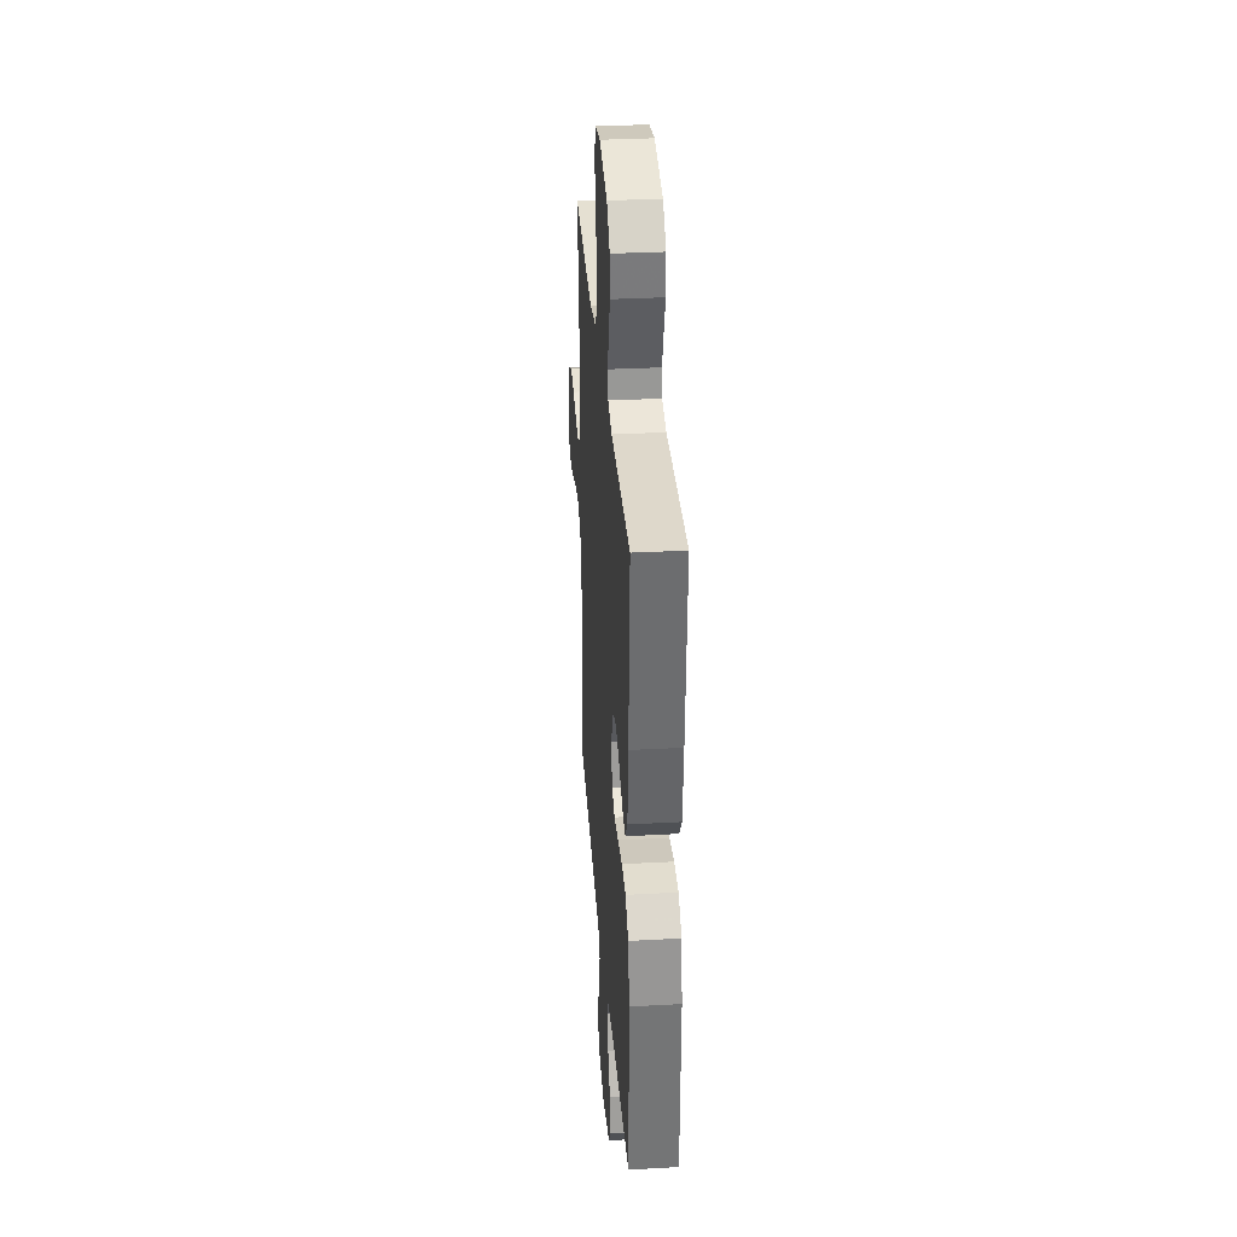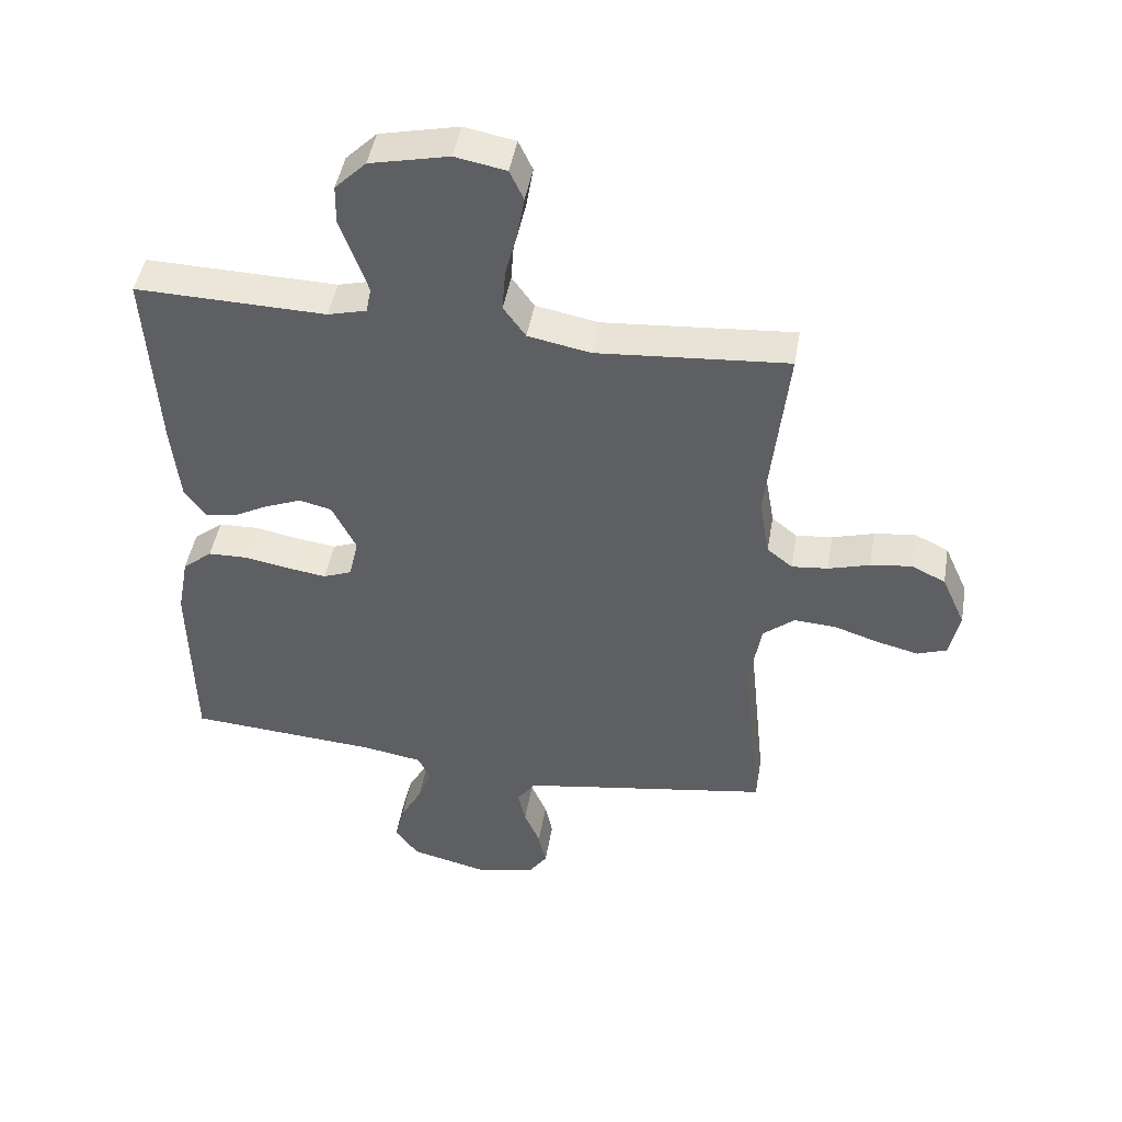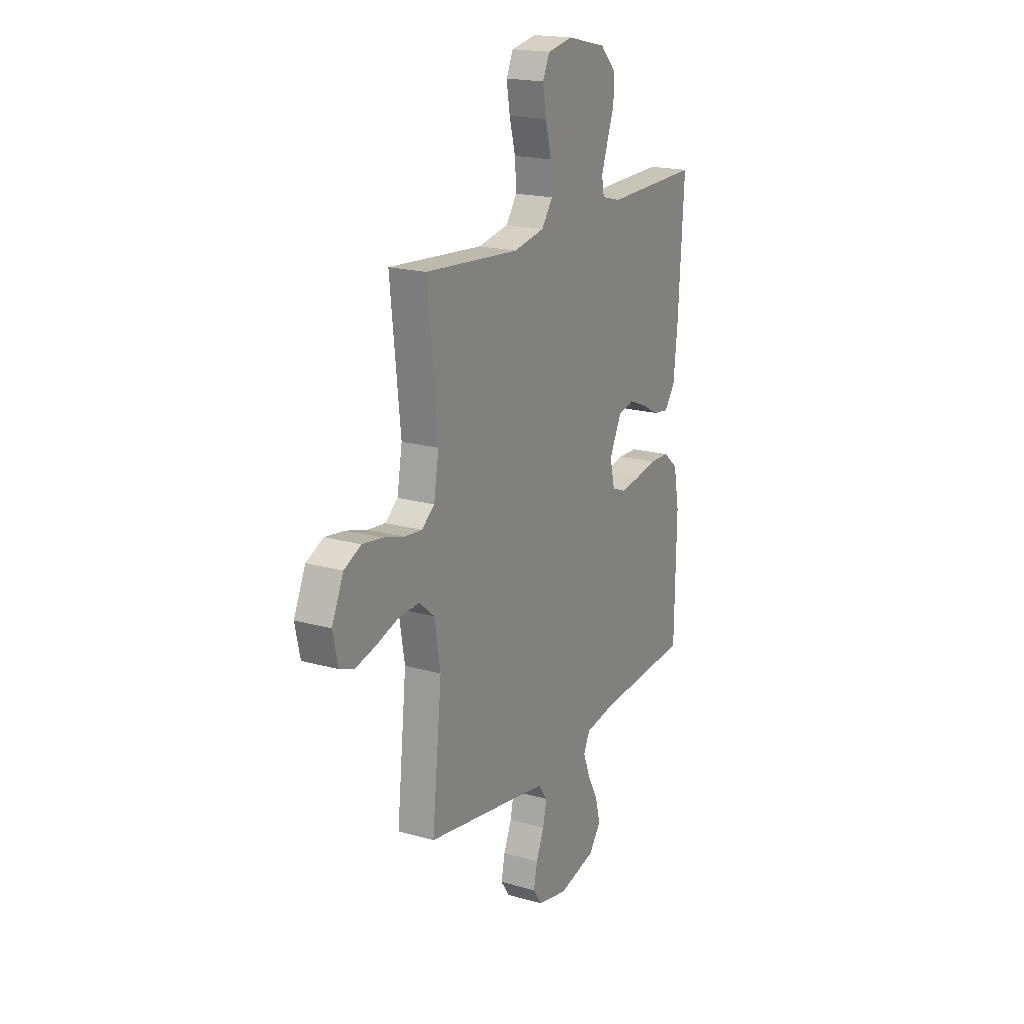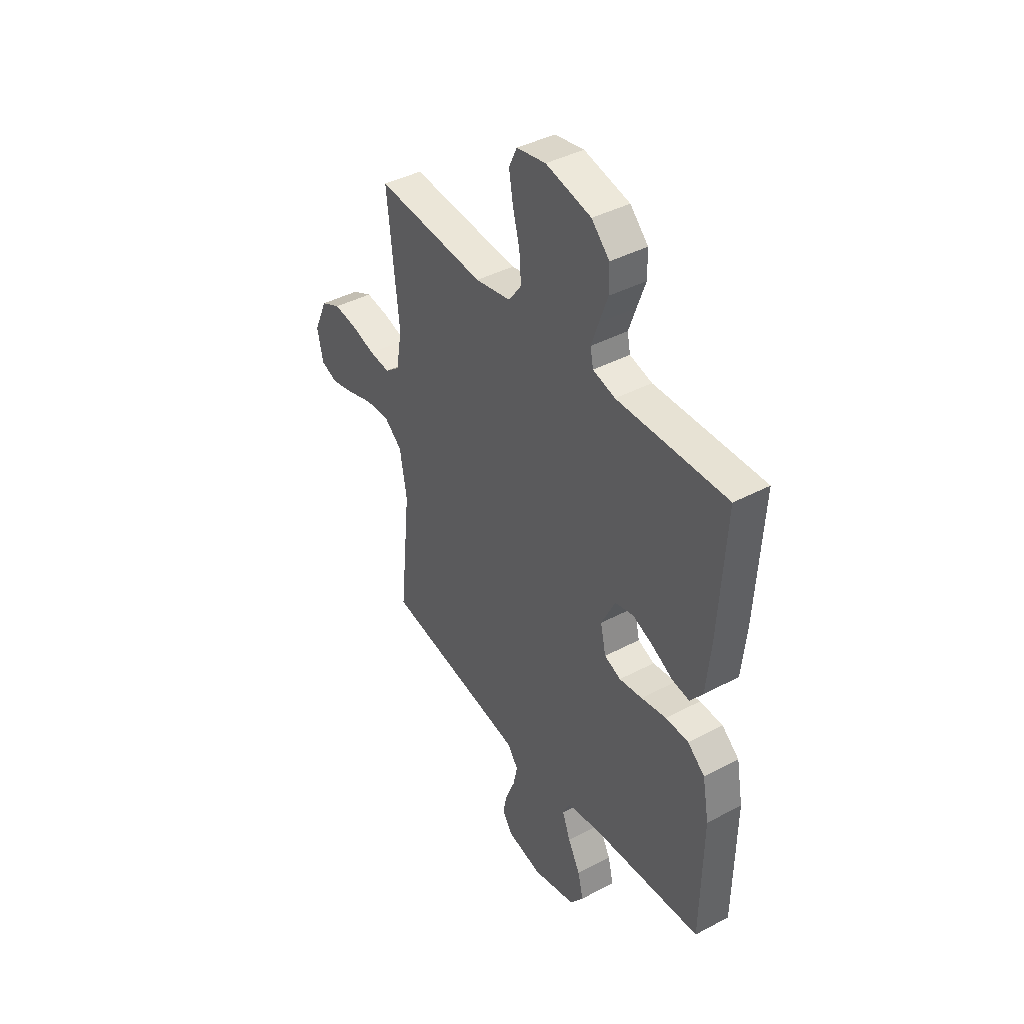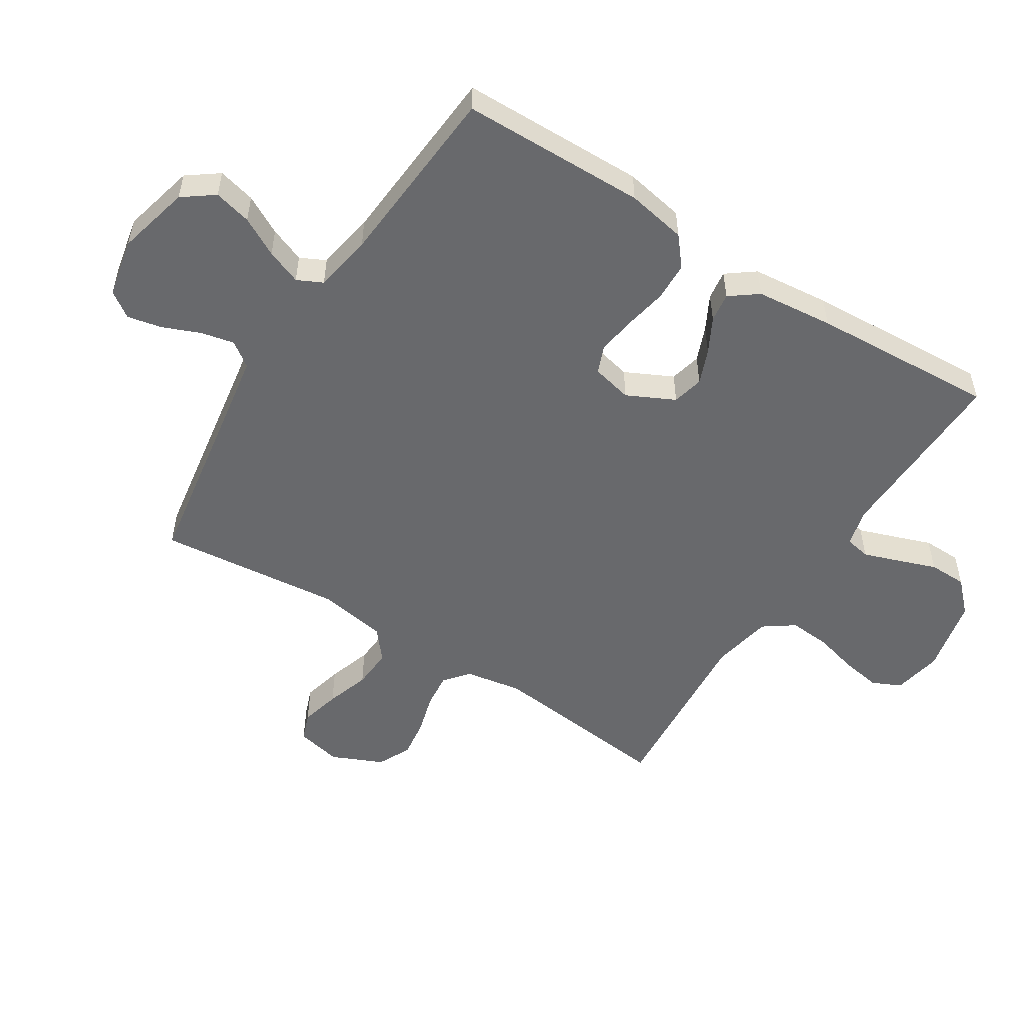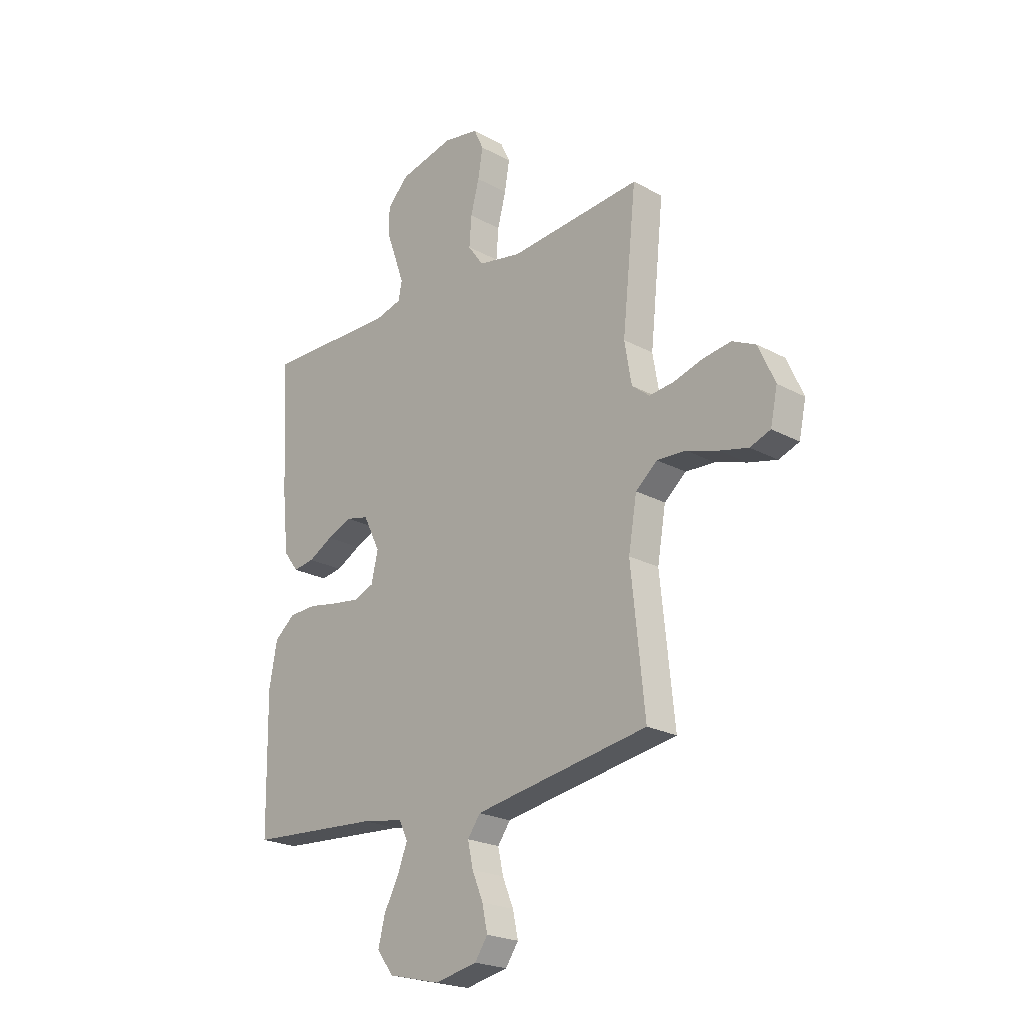
<metadata>
{"format":"obj","ext":"obj","renderer":"f3d","projection":"perspective","resolution":1024,"background":"white","views":[{"elev":33.0,"azim":-94.3,"up":"+Z"},{"elev":46.2,"azim":9.7,"up":"+Z"},{"elev":19.0,"azim":118.2,"up":"+Z"},{"elev":41.3,"azim":-122.7,"up":"+Z"},{"elev":-52.7,"azim":-122.5,"up":"+Y"},{"elev":-22.4,"azim":46.9,"up":"+Z"}]}
</metadata>
<code>
v 0.5 0.07 0.5
v 0.468 0.07 0.2
v 0.484 0.07 0.107
v 0.524 0.07 0.075
v 0.581 0.07 0.081
v 0.646 0.07 0.1
v 0.71 0.07 0.109
v 0.764 0.07 0.083
v 0.801 0.07 0
v 0.785 0.07 -0.074
v 0.739 0.07 -0.091
v 0.674 0.07 -0.075
v 0.603 0.07 -0.052
v 0.537 0.07 -0.048
v 0.488 0.07 -0.089
v 0.469 0.07 -0.2
v 0.5 0.07 -0.5
v 0.2 0.07 -0.549
v 0.105 0.07 -0.565
v 0.076 0.07 -0.605
v 0.088 0.07 -0.66
v 0.113 0.07 -0.72
v 0.125 0.07 -0.776
v 0.096 0.07 -0.818
v 0 0.07 -0.838
v -0.119 0.07 -0.809
v -0.156 0.07 -0.759
v -0.141 0.07 -0.698
v -0.107 0.07 -0.635
v -0.085 0.07 -0.578
v -0.105 0.07 -0.537
v -0.2 0.07 -0.521
v -0.5 0.07 -0.5
v -0.505 0.07 -0.2
v -0.487 0.07 -0.103
v -0.44 0.07 -0.064
v -0.377 0.07 -0.062
v -0.308 0.07 -0.075
v -0.245 0.07 -0.084
v -0.2 0.07 -0.066
v -0.185 0.07 0
v -0.223 0.07 0.077
v -0.274 0.07 0.089
v -0.331 0.07 0.066
v -0.387 0.07 0.036
v -0.435 0.07 0.029
v -0.469 0.07 0.074
v -0.482 0.07 0.2
v -0.5 0.07 0.5
v -0.2 0.07 0.493
v -0.139 0.07 0.509
v -0.131 0.07 0.55
v -0.151 0.07 0.607
v -0.174 0.07 0.671
v -0.173 0.07 0.733
v -0.124 0.07 0.782
v 0 0.07 0.81
v 0.08 0.07 0.795
v 0.102 0.07 0.748
v 0.091 0.07 0.683
v 0.072 0.07 0.611
v 0.067 0.07 0.544
v 0.102 0.07 0.495
v 0.2 0.07 0.476
v 0.5 0 0.5
v 0.468 0 0.2
v 0.484 0 0.107
v 0.524 0 0.075
v 0.581 0 0.081
v 0.646 0 0.1
v 0.71 0 0.109
v 0.764 0 0.083
v 0.801 0 0
v 0.785 0 -0.074
v 0.739 0 -0.091
v 0.674 0 -0.075
v 0.603 0 -0.052
v 0.537 0 -0.048
v 0.488 0 -0.089
v 0.469 0 -0.2
v 0.5 0 -0.5
v 0.2 0 -0.549
v 0.105 0 -0.565
v 0.076 0 -0.605
v 0.088 0 -0.66
v 0.113 0 -0.72
v 0.125 0 -0.776
v 0.096 0 -0.818
v 0 0 -0.838
v -0.119 0 -0.809
v -0.156 0 -0.759
v -0.141 0 -0.698
v -0.107 0 -0.635
v -0.085 0 -0.578
v -0.105 0 -0.537
v -0.2 0 -0.521
v -0.5 0 -0.5
v -0.505 0 -0.2
v -0.487 0 -0.103
v -0.44 0 -0.064
v -0.377 0 -0.062
v -0.308 0 -0.075
v -0.245 0 -0.084
v -0.2 0 -0.066
v -0.185 0 0
v -0.223 0 0.077
v -0.274 0 0.089
v -0.331 0 0.066
v -0.387 0 0.036
v -0.435 0 0.029
v -0.469 0 0.074
v -0.482 0 0.2
v -0.5 0 0.5
v -0.2 0 0.493
v -0.139 0 0.509
v -0.131 0 0.55
v -0.151 0 0.607
v -0.174 0 0.671
v -0.173 0 0.733
v -0.124 0 0.782
v 0 0 0.81
v 0.08 0 0.795
v 0.102 0 0.748
v 0.091 0 0.683
v 0.072 0 0.611
v 0.067 0 0.544
v 0.102 0 0.495
v 0.2 0 0.476
f 58 59 60 61
f 58 61 62
f 57 58 62
f 56 57 62
f 53 54 55 56
f 52 53 56 62
f 51 52 62 63
f 47 48 49 50
f 44 45 46 47
f 43 44 47 50
f 42 43 50 51
f 35 36 37 38
f 35 38 39
f 32 33 34 35
f 31 32 35 39
f 30 31 39 40
f 26 27 28 29
f 26 29 30
f 25 26 30
f 21 22 23 24
f 20 21 24 25
f 16 17 18
f 15 16 18 19
f 10 11 12 13
f 8 9 10 13
f 8 13 14
f 5 6 7 8
f 4 5 8 14
f 3 4 14 15
f 64 1 2
f 41 42 51 63
f 20 25 30 40
f 19 20 40 41
f 19 41 63 64
f 15 19 64
f 2 3 15 64
f 125 124 123 122
f 126 125 122
f 126 122 121
f 126 121 120
f 120 119 118 117
f 126 120 117 116
f 127 126 116 115
f 114 113 112 111
f 111 110 109 108
f 114 111 108 107
f 115 114 107 106
f 102 101 100 99
f 103 102 99
f 99 98 97 96
f 103 99 96 95
f 104 103 95 94
f 93 92 91 90
f 94 93 90
f 94 90 89
f 88 87 86 85
f 89 88 85 84
f 82 81 80
f 83 82 80 79
f 77 76 75 74
f 77 74 73 72
f 78 77 72
f 72 71 70 69
f 78 72 69 68
f 79 78 68 67
f 66 65 128
f 127 115 106 105
f 104 94 89 84
f 105 104 84 83
f 128 127 105 83
f 128 83 79
f 128 79 67 66
f 1 65 66 2
f 2 66 67 3
f 3 67 68 4
f 4 68 69 5
f 5 69 70 6
f 6 70 71 7
f 7 71 72 8
f 8 72 73 9
f 9 73 74 10
f 10 74 75 11
f 11 75 76 12
f 12 76 77 13
f 13 77 78 14
f 14 78 79 15
f 15 79 80 16
f 16 80 81 17
f 17 81 82 18
f 18 82 83 19
f 19 83 84 20
f 20 84 85 21
f 21 85 86 22
f 22 86 87 23
f 23 87 88 24
f 24 88 89 25
f 25 89 90 26
f 26 90 91 27
f 27 91 92 28
f 28 92 93 29
f 29 93 94 30
f 30 94 95 31
f 31 95 96 32
f 32 96 97 33
f 33 97 98 34
f 34 98 99 35
f 35 99 100 36
f 36 100 101 37
f 37 101 102 38
f 38 102 103 39
f 39 103 104 40
f 40 104 105 41
f 41 105 106 42
f 42 106 107 43
f 43 107 108 44
f 44 108 109 45
f 45 109 110 46
f 46 110 111 47
f 47 111 112 48
f 48 112 113 49
f 49 113 114 50
f 50 114 115 51
f 51 115 116 52
f 52 116 117 53
f 53 117 118 54
f 54 118 119 55
f 55 119 120 56
f 56 120 121 57
f 57 121 122 58
f 58 122 123 59
f 59 123 124 60
f 60 124 125 61
f 61 125 126 62
f 62 126 127 63
f 63 127 128 64
f 64 128 65 1

</code>
